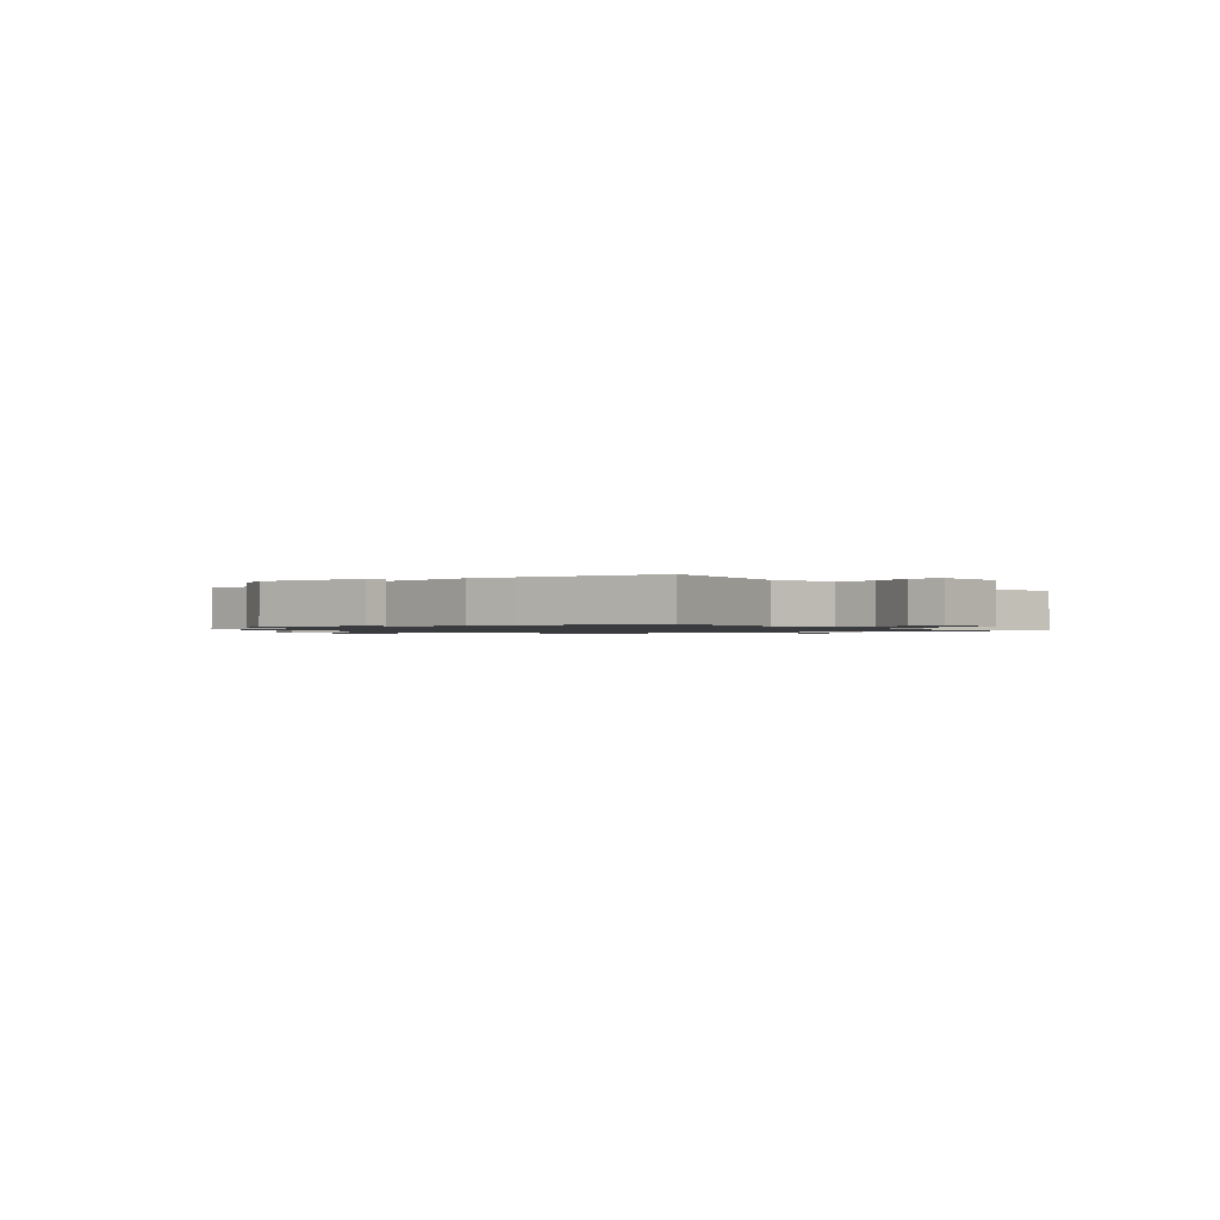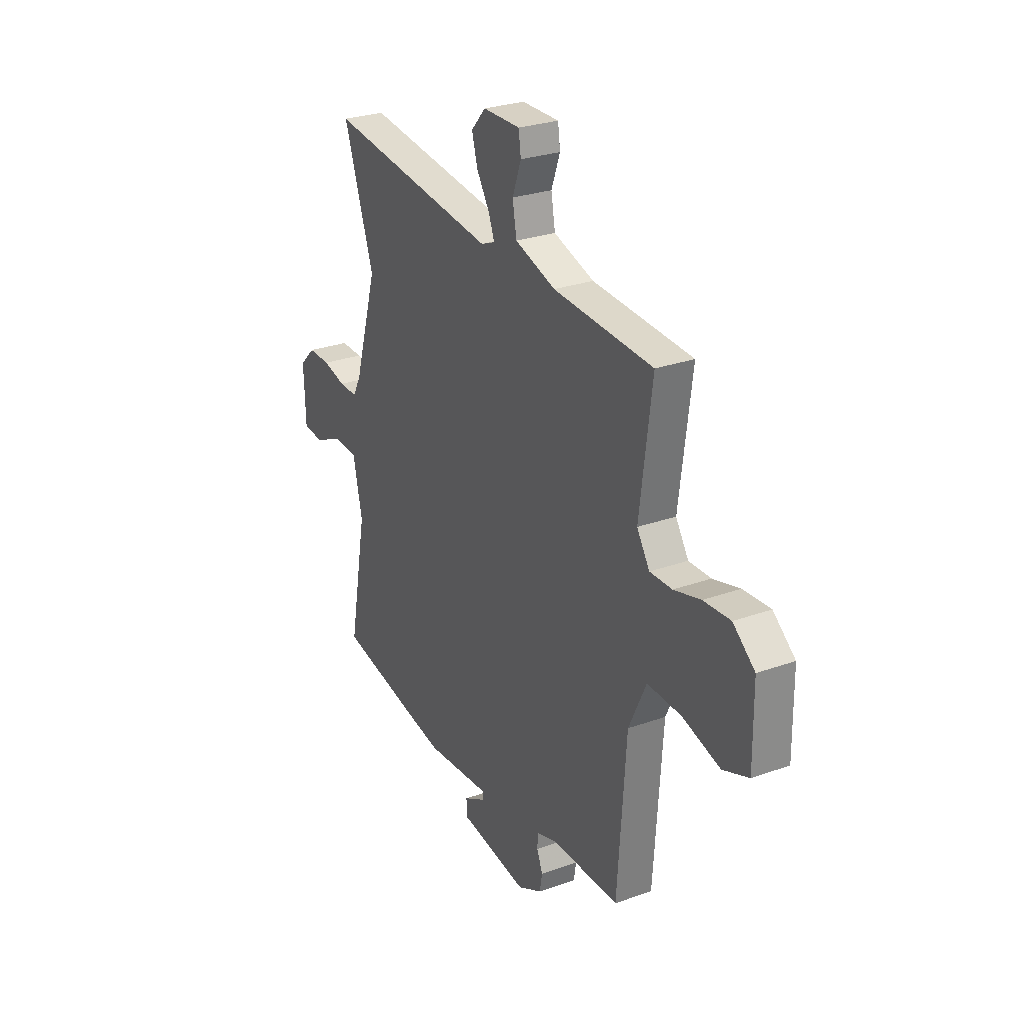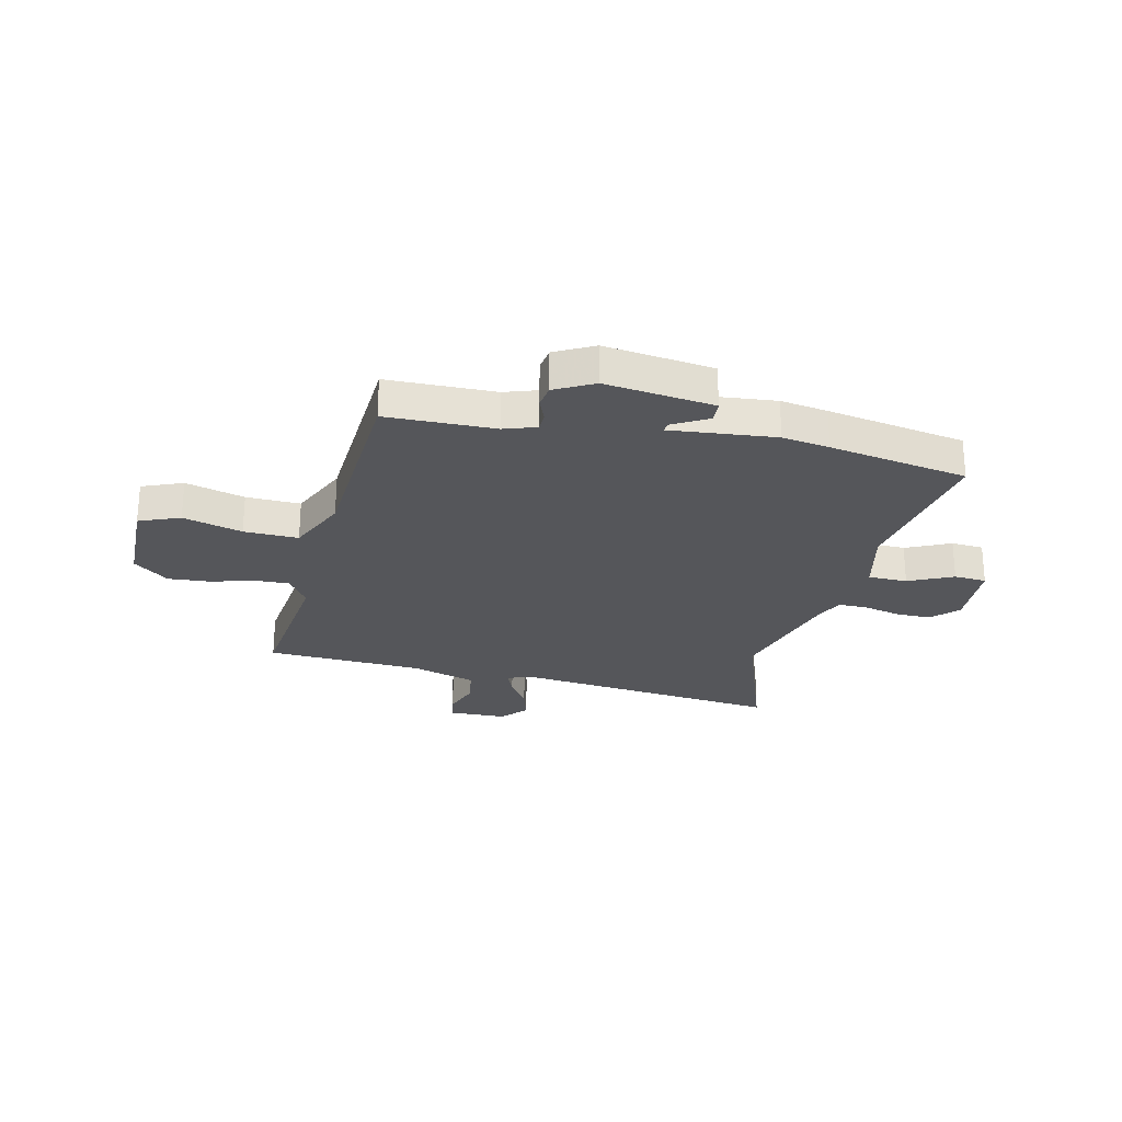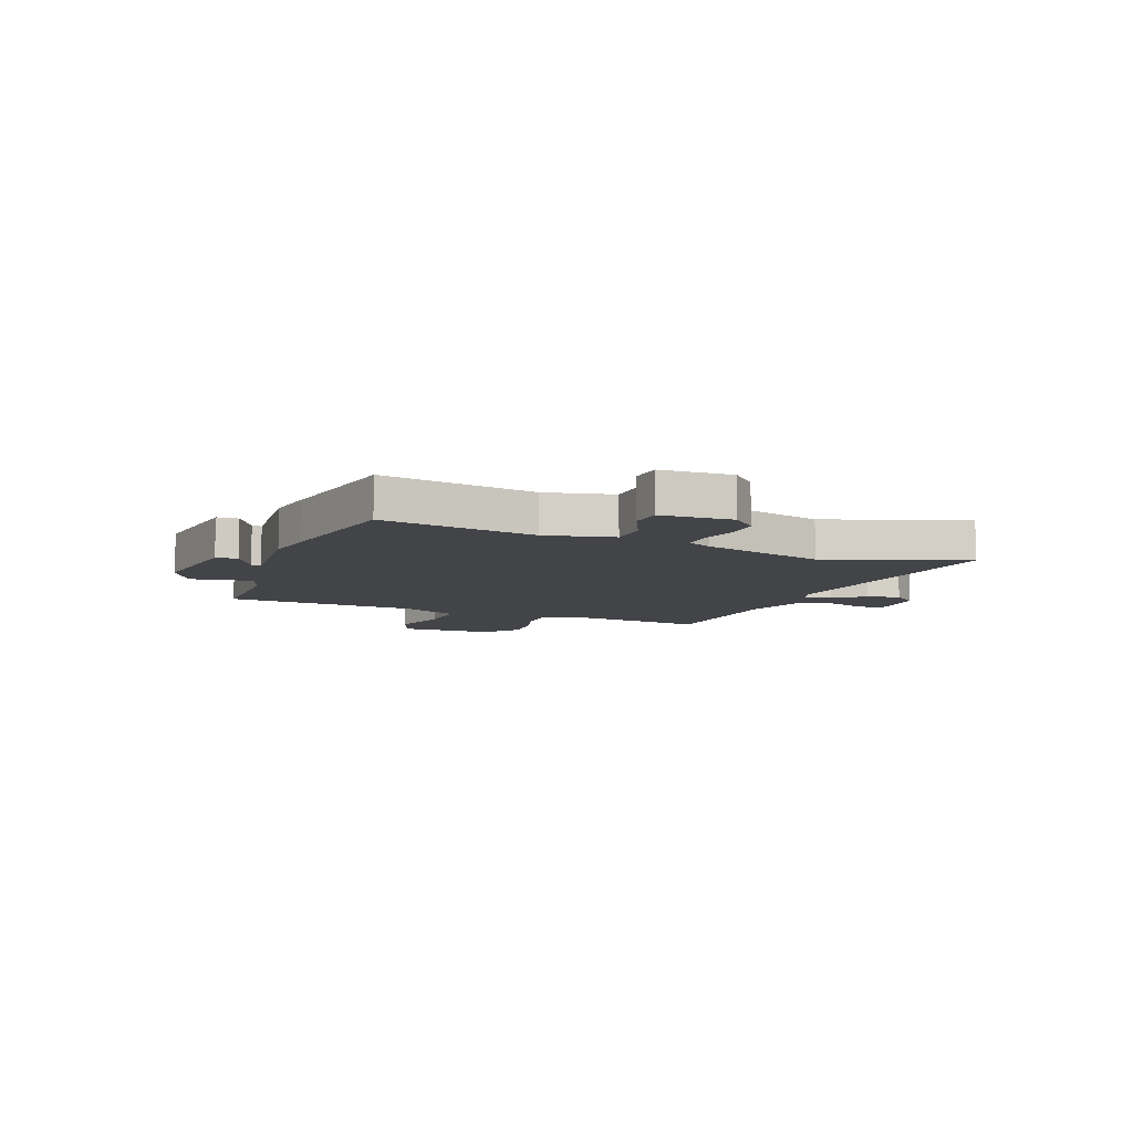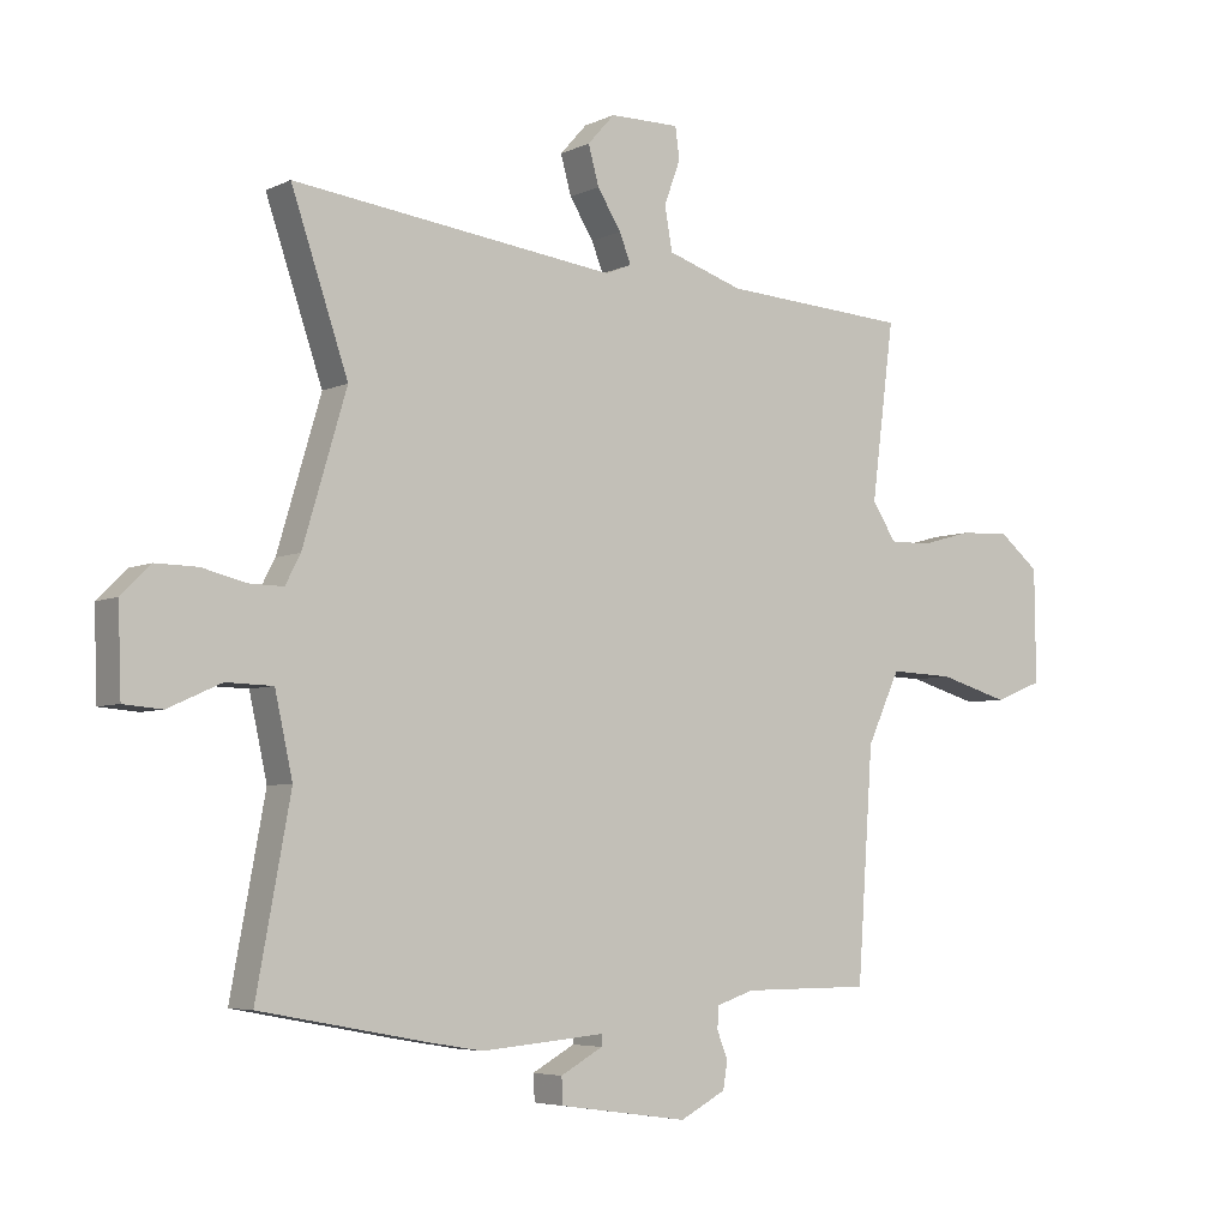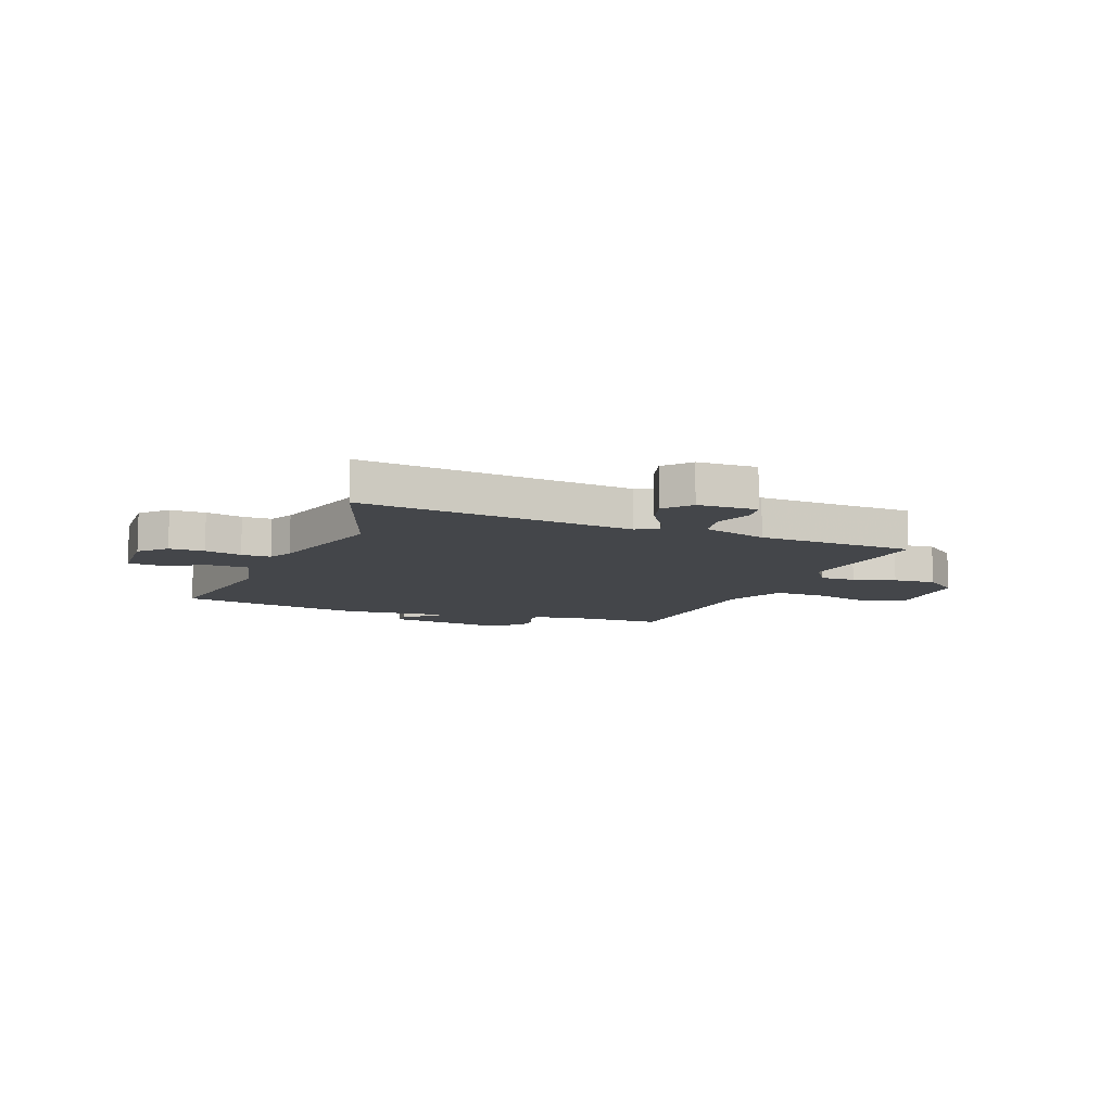
<metadata>
{"format":"obj","ext":"obj","renderer":"f3d","projection":"perspective","resolution":1024,"background":"white","views":[{"elev":-1.1,"azim":-139.3,"up":"+Y"},{"elev":27.6,"azim":61.2,"up":"+Z"},{"elev":-25.8,"azim":167.7,"up":"+Y"},{"elev":-8.2,"azim":-111.0,"up":"+Y"},{"elev":-5.2,"azim":-35.3,"up":"+Z"},{"elev":-9.8,"azim":-20.2,"up":"+Y"}]}
</metadata>
<code>
v -0.446 0.07 0.342
v -0.536 0.07 0.606
v -0.024 0.07 0.543
v 0.018 0.07 0.56
v 0 0.07 0.606
v -0.038 0.07 0.666
v -0.055 0.07 0.727
v -0.012 0.07 0.775
v 0.099 0.07 0.776
v 0.106 0.07 0.727
v 0.08 0.07 0.656
v 0.092 0.07 0.588
v 0.213 0.07 0.549
v 0.509 0.07 0.531
v 0.473 0.07 0.253
v 0.511 0.07 0.194
v 0.577 0.07 0.195
v 0.657 0.07 0.217
v 0.737 0.07 0.222
v 0.802 0.07 0.169
v 0.804 0.07 -0.01
v 0.727 0.07 -0.04
v 0.616 0.07 -0.008
v 0.514 0.07 -0.004
v 0.462 0.07 -0.116
v 0.437 0.07 -0.477
v 0.233 0.07 -0.478
v 0.172 0.07 -0.498
v 0.171 0.07 -0.533
v 0.188 0.07 -0.576
v 0.181 0.07 -0.619
v 0.108 0.07 -0.657
v -0.097 0.07 -0.628
v -0.099 0.07 -0.587
v -0.032 0.07 -0.55
v -0.031 0.07 -0.532
v -0.228 0.07 -0.549
v -0.317 0.07 -0.534
v -0.578 0.07 -0.485
v -0.524 0.07 -0.194
v -0.552 0.07 -0.067
v -0.626 0.07 -0.065
v -0.71 0.07 -0.103
v -0.771 0.07 -0.098
v -0.776 0.07 0.037
v -0.729 0.07 0.083
v -0.663 0.07 0.082
v -0.594 0.07 0.065
v -0.539 0.07 0.064
v -0.515 0.07 0.11
v -0.446 0 0.342
v -0.536 0 0.606
v -0.024 0 0.543
v 0.018 0 0.56
v 0 0 0.606
v -0.038 0 0.666
v -0.055 0 0.727
v -0.012 0 0.775
v 0.099 0 0.776
v 0.106 0 0.727
v 0.08 0 0.656
v 0.092 0 0.588
v 0.213 0 0.549
v 0.509 0 0.531
v 0.473 0 0.253
v 0.511 0 0.194
v 0.577 0 0.195
v 0.657 0 0.217
v 0.737 0 0.222
v 0.802 0 0.169
v 0.804 0 -0.01
v 0.727 0 -0.04
v 0.616 0 -0.008
v 0.514 0 -0.004
v 0.462 0 -0.116
v 0.437 0 -0.477
v 0.233 0 -0.478
v 0.172 0 -0.498
v 0.171 0 -0.533
v 0.188 0 -0.576
v 0.181 0 -0.619
v 0.108 0 -0.657
v -0.097 0 -0.628
v -0.099 0 -0.587
v -0.032 0 -0.55
v -0.031 0 -0.532
v -0.228 0 -0.549
v -0.317 0 -0.534
v -0.578 0 -0.485
v -0.524 0 -0.194
v -0.552 0 -0.067
v -0.626 0 -0.065
v -0.71 0 -0.103
v -0.771 0 -0.098
v -0.776 0 0.037
v -0.729 0 0.083
v -0.663 0 0.082
v -0.594 0 0.065
v -0.539 0 0.064
v -0.515 0 0.11
f 45 46 47 48
f 45 48 49
f 42 43 44 45
f 41 42 45 49
f 40 41 49 50
f 36 37 38 39
f 36 39 40
f 32 33 34 35
f 32 35 36
f 29 30 31 32
f 28 29 32 36
f 27 28 36 40
f 25 26 27 40
f 20 21 22 23
f 20 23 24
f 17 18 19 20
f 16 17 20 24
f 15 16 24 25
f 13 14 15
f 12 13 15 25
f 8 9 10 11
f 8 11 12
f 5 6 7 8
f 4 5 8 12
f 3 4 12 25
f 1 2 3 25
f 1 25 40 50
f 98 97 96 95
f 99 98 95
f 95 94 93 92
f 99 95 92 91
f 100 99 91 90
f 89 88 87 86
f 90 89 86
f 85 84 83 82
f 86 85 82
f 82 81 80 79
f 86 82 79 78
f 90 86 78 77
f 90 77 76 75
f 73 72 71 70
f 74 73 70
f 70 69 68 67
f 74 70 67 66
f 75 74 66 65
f 65 64 63
f 75 65 63 62
f 61 60 59 58
f 62 61 58
f 58 57 56 55
f 62 58 55 54
f 75 62 54 53
f 75 53 52 51
f 100 90 75 51
f 1 51 52 2
f 2 52 53 3
f 3 53 54 4
f 4 54 55 5
f 5 55 56 6
f 6 56 57 7
f 7 57 58 8
f 8 58 59 9
f 9 59 60 10
f 10 60 61 11
f 11 61 62 12
f 12 62 63 13
f 13 63 64 14
f 14 64 65 15
f 15 65 66 16
f 16 66 67 17
f 17 67 68 18
f 18 68 69 19
f 19 69 70 20
f 20 70 71 21
f 21 71 72 22
f 22 72 73 23
f 23 73 74 24
f 24 74 75 25
f 25 75 76 26
f 26 76 77 27
f 27 77 78 28
f 28 78 79 29
f 29 79 80 30
f 30 80 81 31
f 31 81 82 32
f 32 82 83 33
f 33 83 84 34
f 34 84 85 35
f 35 85 86 36
f 36 86 87 37
f 37 87 88 38
f 38 88 89 39
f 39 89 90 40
f 40 90 91 41
f 41 91 92 42
f 42 92 93 43
f 43 93 94 44
f 44 94 95 45
f 45 95 96 46
f 46 96 97 47
f 47 97 98 48
f 48 98 99 49
f 49 99 100 50
f 50 100 51 1

</code>
